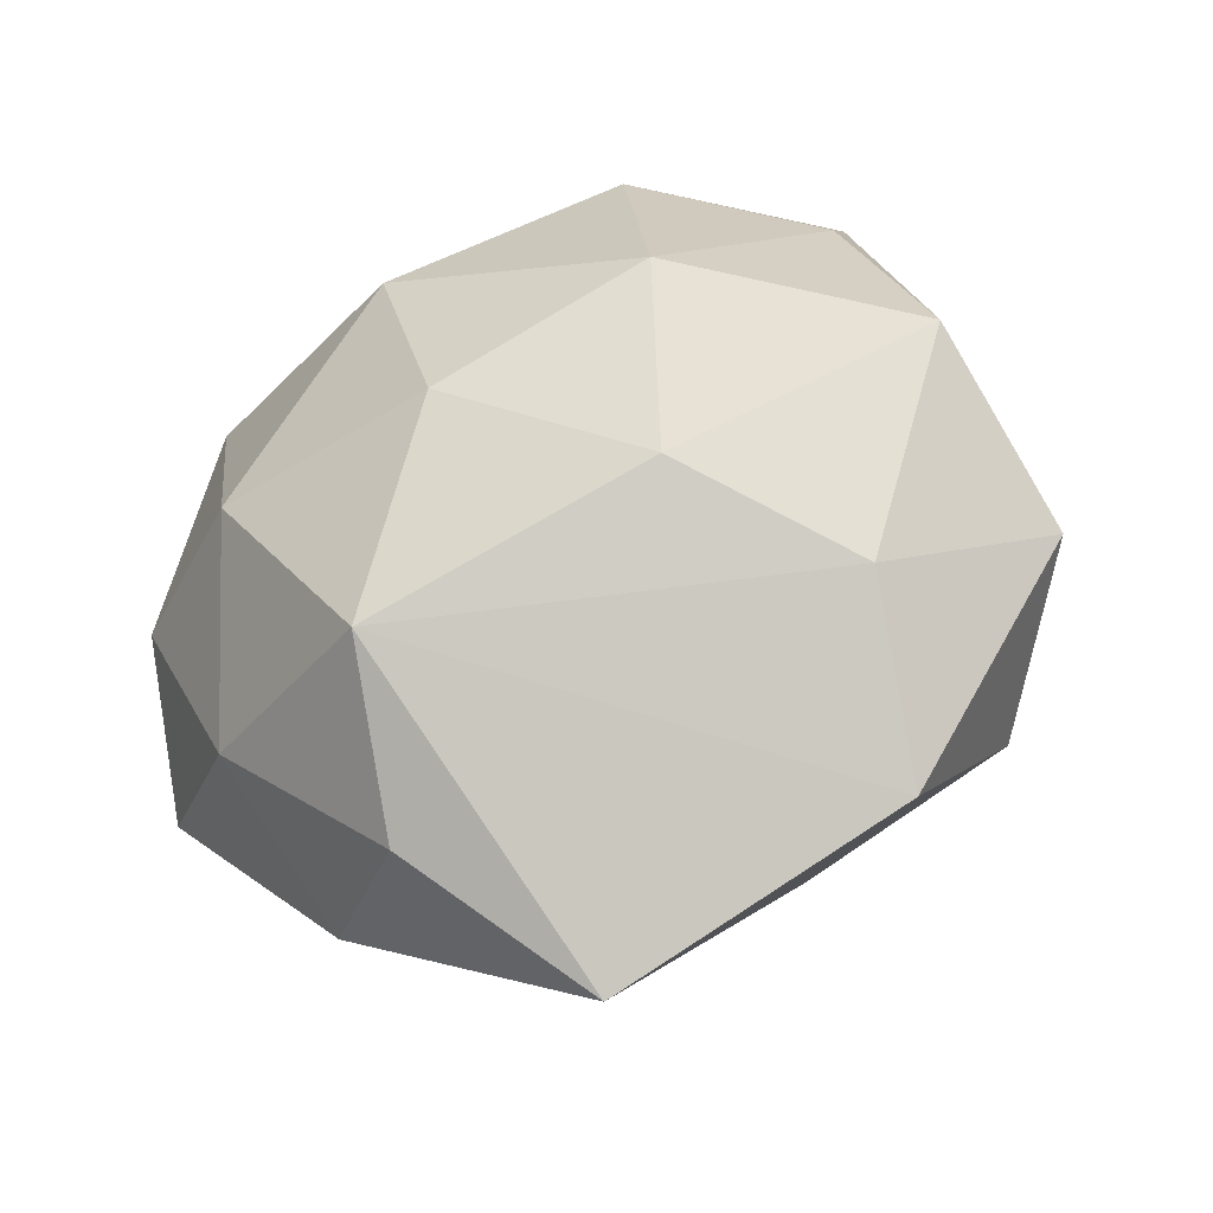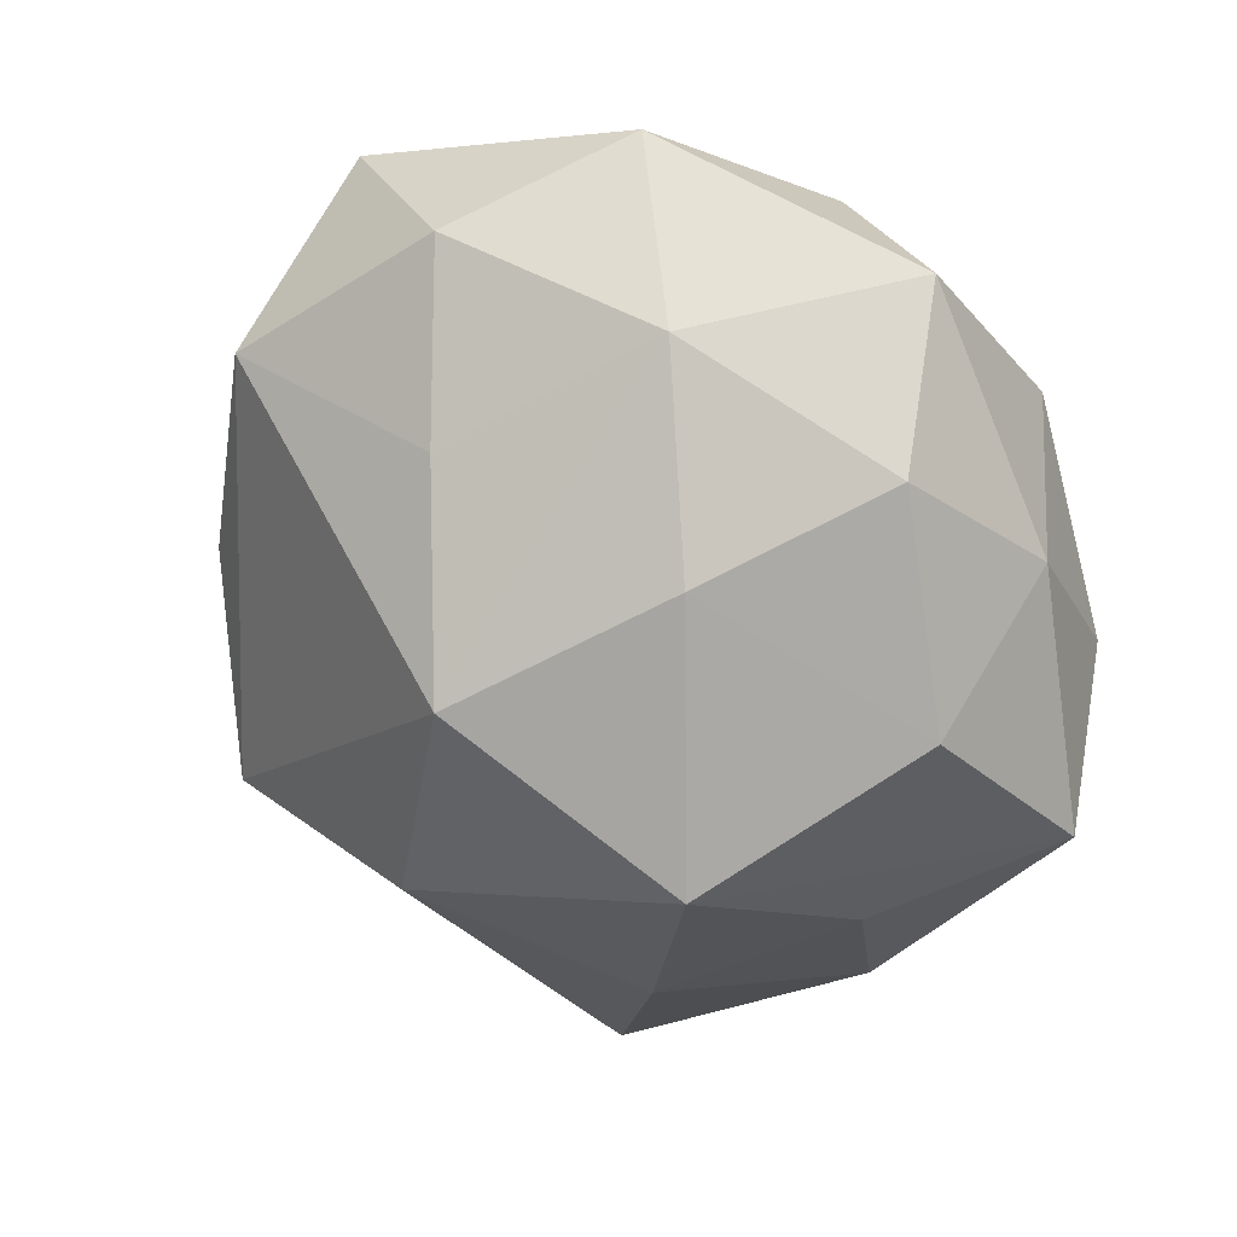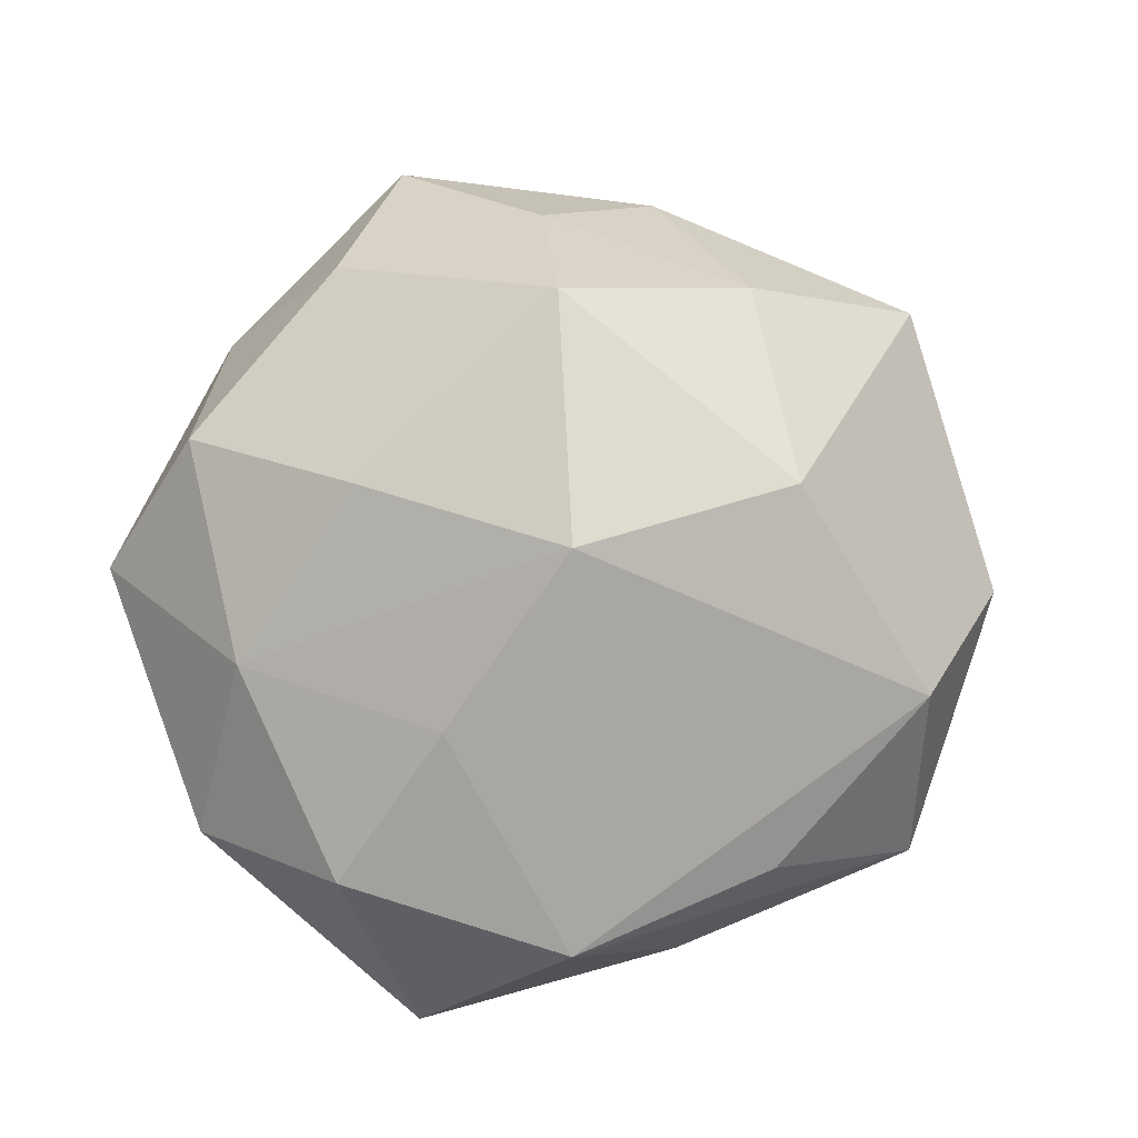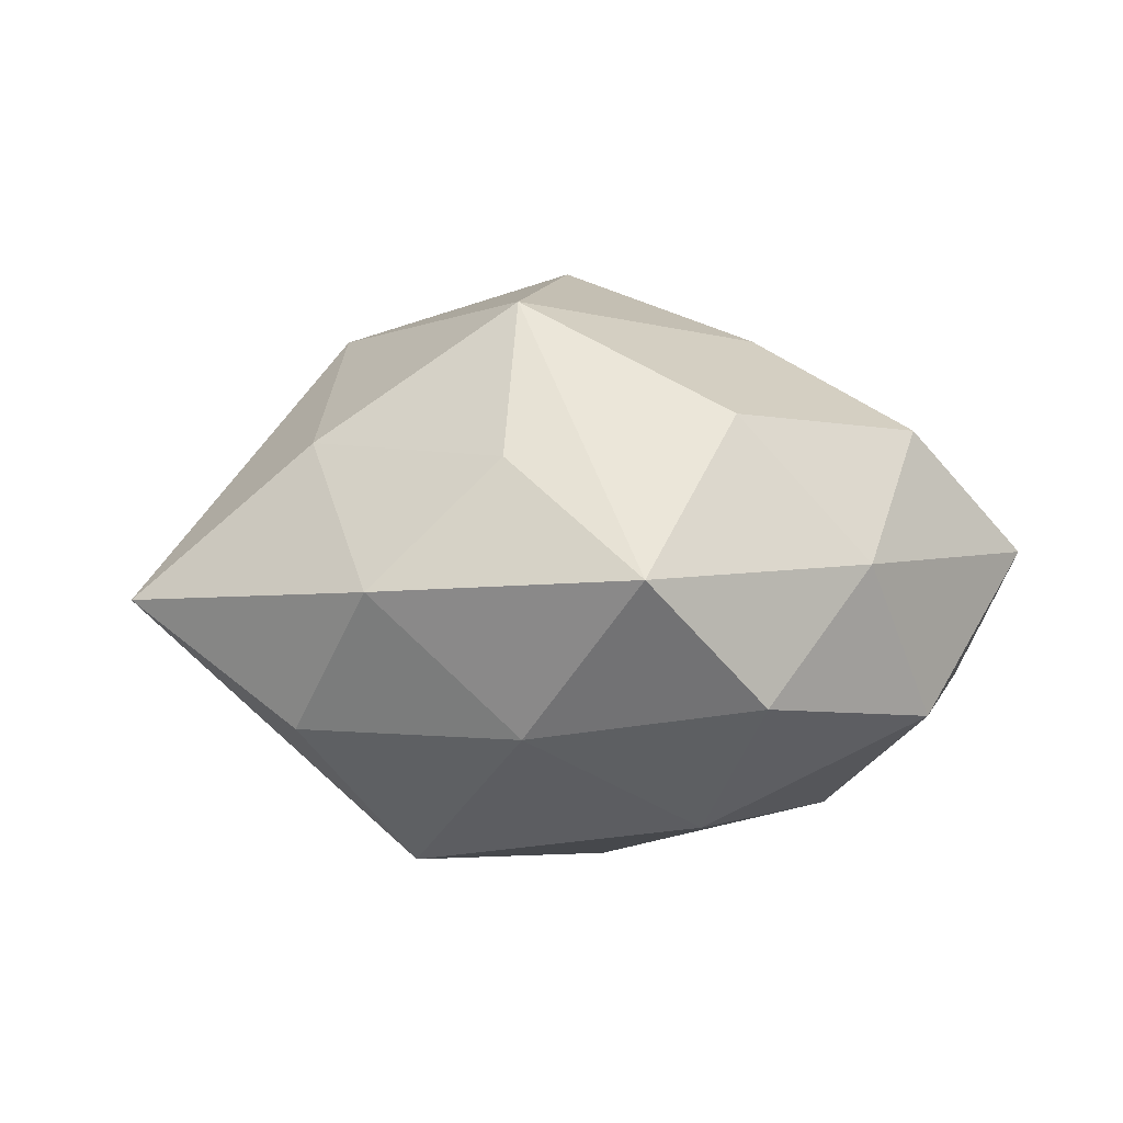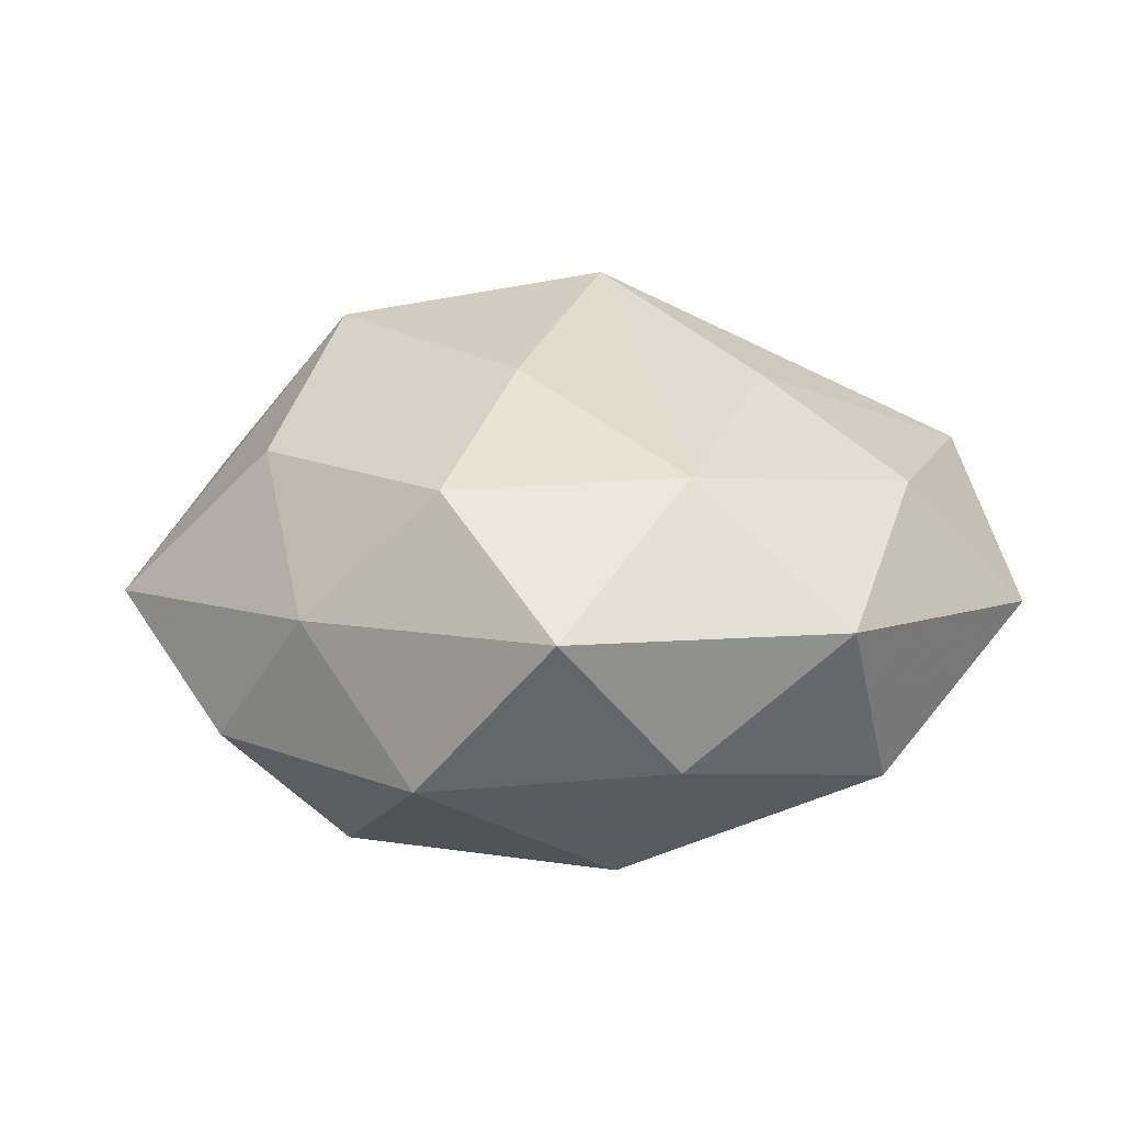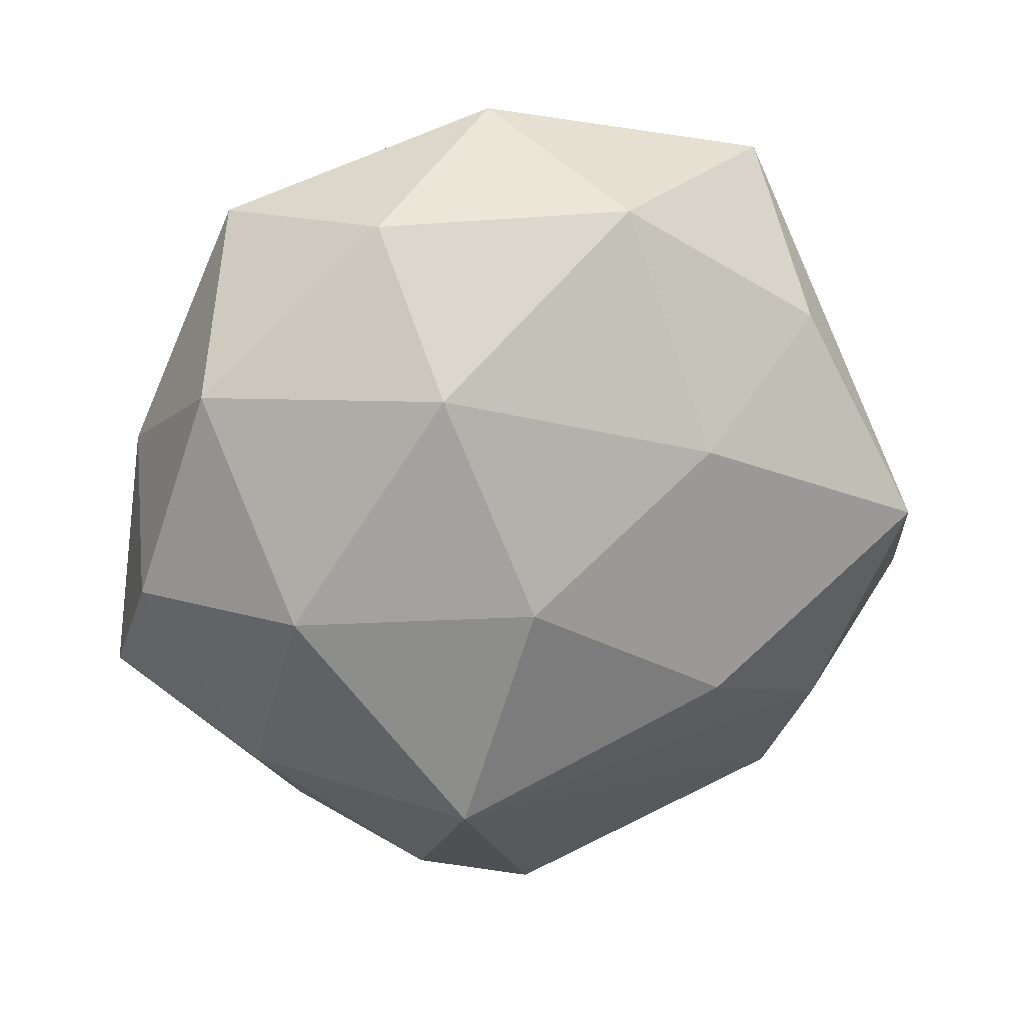
<metadata>
{"format":"obj","ext":"obj","renderer":"f3d","projection":"perspective","resolution":1024,"background":"white","views":[{"elev":-41.0,"azim":-158.0,"up":"+Y"},{"elev":22.6,"azim":24.2,"up":"+Y"},{"elev":78.8,"azim":-129.1,"up":"+Z"},{"elev":2.5,"azim":64.3,"up":"+Z"},{"elev":10.7,"azim":141.6,"up":"+Z"},{"elev":24.8,"azim":167.0,"up":"+Y"}]}
</metadata>
<code>
v 0.01218 -0.03368 -0.01188
v -0.01506 -0.01089 -0.02316
v -0.003533 0.0002034 0.02949
v -0.001354 -0.04436 -0.001056
v 0.02845 -0.01949 -0.01189
v -0.02454 0.03546 0.000684
v -0.0286 -0.01843 -0.01303
v 0.02275 -0.0314 0.0005393
v 0.007842 -0.03036 0.01303
v 0.02686 0.03197 0.002981
v -0.01129 0.03351 0.01278
v -0.01389 0.01335 -0.02183
v -0.01059 -0.01987 0.02276
v 0.01604 -0.01409 0.02553
v 0.0318 0.01879 -0.01125
v -0.02689 0.02202 -0.01143
v -0.008076 0.03439 -0.01317
v -0.03478 0.001967 0.009675
v -0.03642 0.002347 -0.0162
v -0.04125 -0.01019 -0.001722
v 0.0102 -0.0215 -0.0244
v -0.03177 -0.01842 0.01268
v 0.02893 0.01897 0.01413
v 0.03691 0.009635 0.002662
v 0.02536 -0.0006339 -0.02088
v 0.01464 0.03334 -0.009386
v 0.0383 -0.001405 -0.009218
v 0.003844 0.0004844 -0.02621
v 0.01119 0.02059 -0.02157
v 0.01441 0.01069 0.02247
v 0.0258 -0.01999 0.0119
v -0.007793 0.01818 0.02102
v -0.03442 0.01284 -0.0005838
v 0.03286 -0.001423 0.01552
v -0.02751 -0.03274 -0.001876
v 0.04033 -0.01406 0.001983
v 0.001774 0.04056 0.002104
v -0.02954 0.02137 0.01385
v 0.009551 0.02835 0.01451
f 38 22 3
f 21 2 28
f 35 22 20
f 35 21 4
f 20 22 18
f 18 38 20
f 22 38 18
f 4 21 1
f 3 22 13
f 4 9 13
f 13 35 4
f 22 35 13
f 20 38 33
f 33 19 20
f 28 2 12
f 2 19 12
f 12 29 28
f 7 19 2
f 2 21 7
f 21 35 7
f 7 35 20
f 20 19 7
f 32 38 3
f 32 11 38
f 4 1 8
f 36 31 8
f 8 9 4
f 8 31 9
f 5 27 36
f 5 1 21
f 36 8 5
f 5 8 1
f 25 29 15
f 15 27 25
f 25 21 28
f 28 29 25
f 25 5 21
f 27 5 25
f 23 30 34
f 15 29 26
f 26 10 15
f 37 10 26
f 24 27 15
f 15 10 24
f 36 27 24
f 24 10 23
f 24 34 36
f 23 34 24
f 6 33 38
f 6 11 37
f 38 11 6
f 19 33 6
f 11 32 39
f 39 30 23
f 39 32 3
f 3 30 39
f 23 10 39
f 37 11 39
f 39 10 37
f 14 31 36
f 36 34 14
f 9 31 14
f 14 30 3
f 14 34 30
f 3 13 14
f 14 13 9
f 16 12 19
f 19 6 16
f 17 26 29
f 17 16 6
f 37 26 17
f 17 6 37
f 29 12 17
f 12 16 17

</code>
